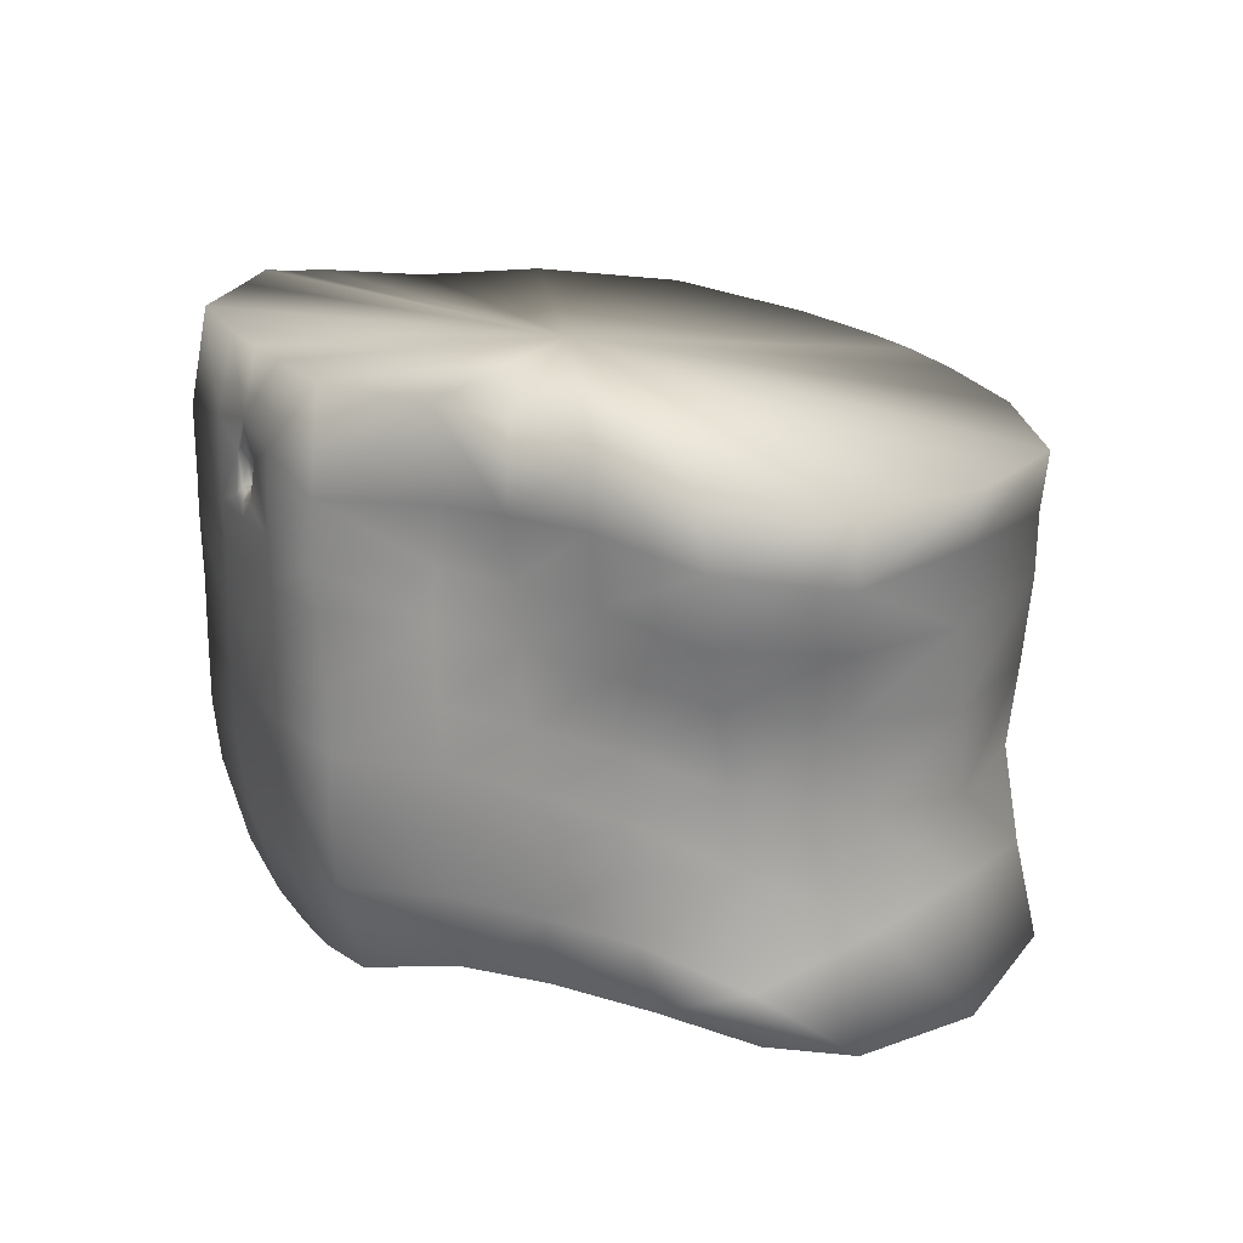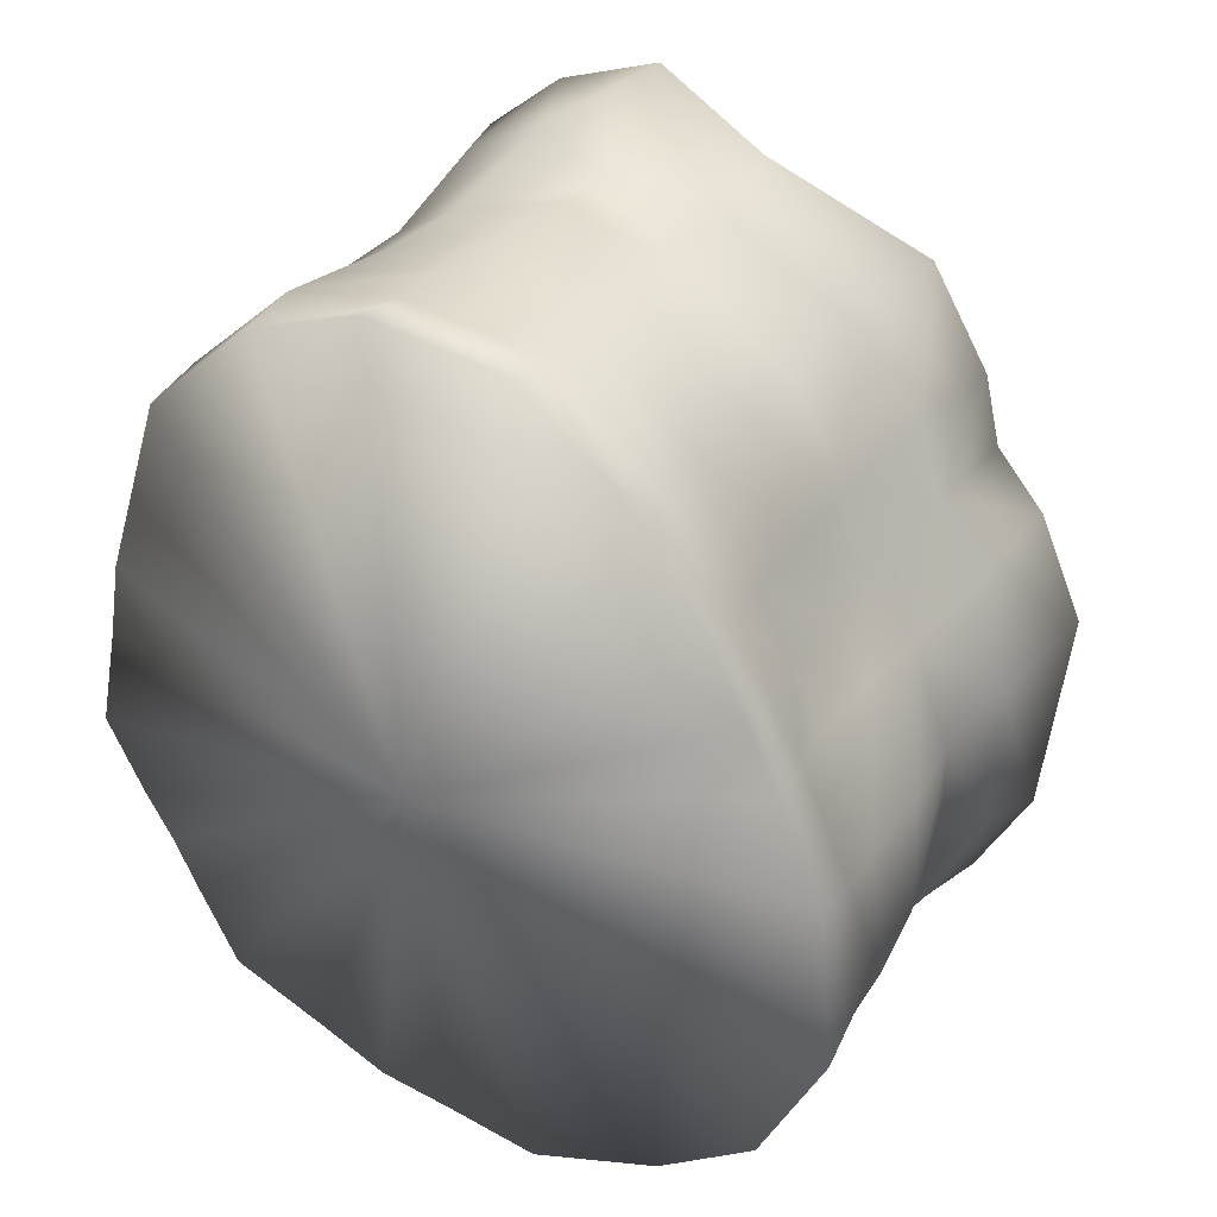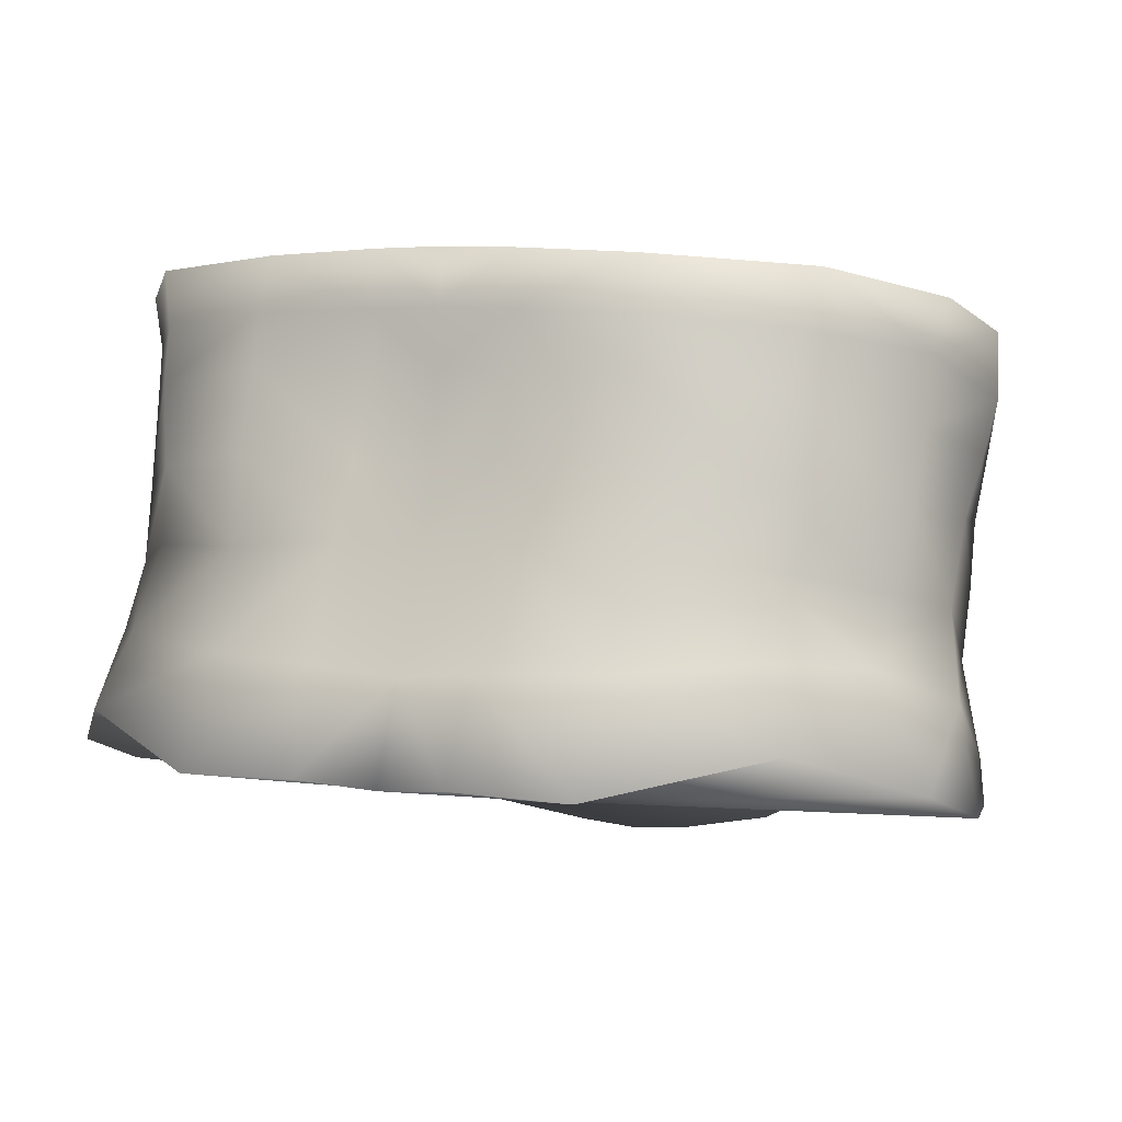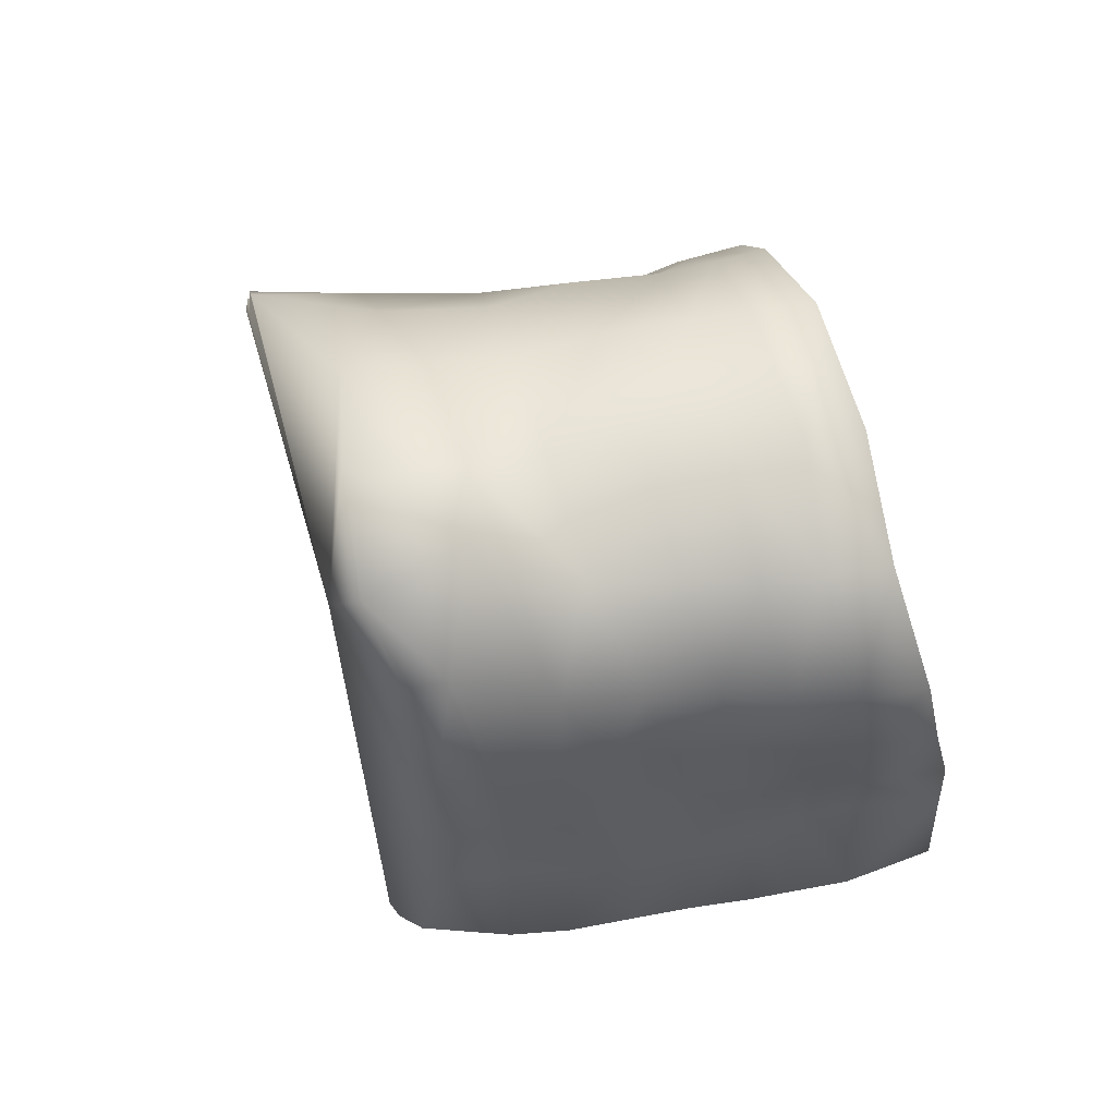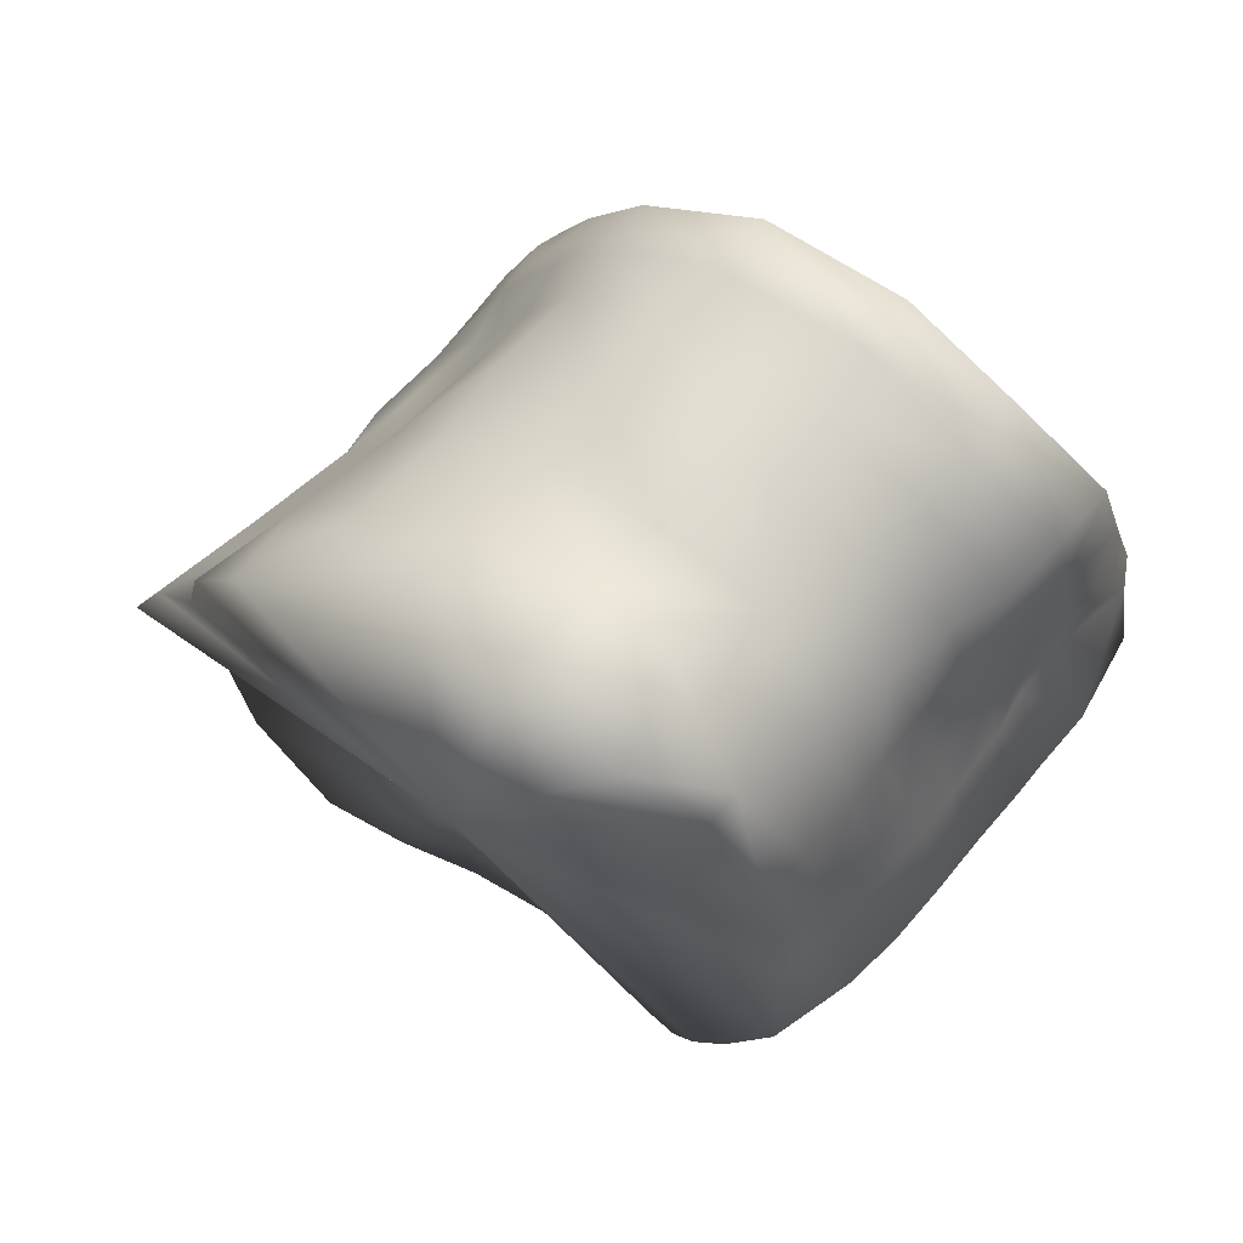
<metadata>
{"format":"obj","ext":"obj","renderer":"f3d","projection":"perspective","resolution":1024,"background":"white","views":[{"elev":-73.0,"azim":-11.2,"up":"+Y"},{"elev":30.9,"azim":18.7,"up":"+Y"},{"elev":-0.5,"azim":139.3,"up":"+Z"},{"elev":68.4,"azim":-112.9,"up":"+Y"},{"elev":71.5,"azim":-151.4,"up":"+Y"}]}
</metadata>
<code>
v 2.513 -0.2157 0.7115
v 2.535 -0.1139 0.7027
v 2.539 -0.2276 0.7142
v 2.59 -0.2258 0.7118
v 2.618 -0.2069 0.7194
v 2.637 -0.1725 0.73
v 2.491 -0.2033 0.7063
v 2.467 -0.1898 0.6951
v 2.457 -0.1663 0.6891
v 2.449 -0.1494 0.6869
v 2.565 -0.2333 0.7129
v 2.429 -0.1099 0.6915
v 2.441 -0.1332 0.6876
v 2.433 -0.08236 0.7008
v 2.46 0.006934 0.7045
v 2.443 -0.02918 0.7053
v 2.437 -0.05674 0.7043
v 2.513 0.03348 0.7107
v 2.481 0.02243 0.7029
v 2.546 0.01486 0.7216
v 2.643 -0.1183 0.7149
v 2.629 -0.08542 0.7144
v 2.615 -0.06792 0.7117
v 2.592 -0.01454 0.7102
v 2.61 -0.04534 0.7126
v 2.605 -0.1298 0.8582
v 2.489 -0.1248 0.8519
v 2.609 -0.1792 0.8579
v 2.593 -0.09753 0.8581
v 2.588 -0.2168 0.8541
v 2.559 -0.2367 0.8476
v 2.584 -0.07857 0.8577
v 2.445 -0.000863 0.8371
v 2.479 0.01075 0.8437
v 2.521 0.00329 0.8497
v 2.557 -0.03024 0.8537
v 2.574 -0.05966 0.8564
v 2.497 -0.2323 0.8483
v 2.477 -0.223 0.8501
v 2.459 -0.2124 0.8481
v 2.431 -0.1987 0.8445
v 2.521 -0.2435 0.847
v 2.42 -0.1767 0.8427
v 2.413 -0.1621 0.8419
v 2.401 -0.09496 0.8432
v 2.405 -0.0735 0.8439
v 2.405 -0.1481 0.8415
v 2.416 -0.02614 0.8377
v 2.409 -0.05235 0.8406
v 2.395 -0.1251 0.8416
v 2.481 -0.2178 0.8262
v 2.466 -0.2068 0.8228
v 2.421 -0.1788 0.8208
v 2.413 -0.1627 0.8237
v 2.496 -0.2163 0.775
v 2.49 -0.2162 0.7951
v 2.473 -0.2082 0.7742
v 2.469 -0.2068 0.7938
v 2.431 -0.1763 0.7681
v 2.427 -0.1766 0.7862
v 2.423 -0.16 0.7674
v 2.42 -0.161 0.7854
v 2.527 -0.2436 0.8283
v 2.501 -0.2281 0.8289
v 2.446 -0.201 0.7705
v 2.441 -0.1998 0.7883
v 2.435 -0.2021 0.8173
v 2.551 -0.2277 0.7531
v 2.588 -0.219 0.7419
v 2.578 -0.2184 0.7697
v 2.611 -0.1978 0.7525
v 2.56 -0.2324 0.7253
v 2.532 -0.2248 0.7295
v 2.525 -0.2251 0.7472
v 2.503 -0.2179 0.7452
v 2.508 -0.2166 0.7284
v 2.485 -0.2163 0.8101
v 2.506 -0.2267 0.811
v 2.513 -0.2245 0.7944
v 2.486 -0.2057 0.7249
v 2.458 -0.1955 0.7184
v 2.444 -0.1713 0.7147
v 2.437 -0.1547 0.7144
v 2.435 -0.1754 0.7515
v 2.427 -0.1586 0.7509
v 2.438 -0.1734 0.733
v 2.431 -0.157 0.7329
v 2.45 -0.2009 0.7539
v 2.453 -0.1982 0.7353
v 2.478 -0.2091 0.7591
v 2.481 -0.2081 0.7423
v 2.499 -0.2172 0.7601
v 2.545 -0.2301 0.7741
v 2.537 -0.232 0.7934
v 2.518 -0.2237 0.7763
v 2.467 -0.2055 0.8073
v 2.425 -0.1771 0.7982
v 2.416 -0.1616 0.7979
v 2.438 -0.1998 0.7994
v 2.416 -0.1613 0.8127
v 2.418 -0.1607 0.8061
v 2.418 -0.1634 0.8121
v 2.419 -0.1627 0.8066
v 2.522 -0.2243 0.7597
v 2.531 -0.2406 0.8099
v 2.411 -0.07501 0.8201
v 2.411 -0.09413 0.8179
v 2.405 -0.1468 0.8192
v 2.424 -0.06731 0.7683
v 2.416 -0.08974 0.7689
v 2.419 -0.07044 0.7887
v 2.413 -0.093 0.7888
v 2.415 -0.1435 0.7666
v 2.412 -0.1453 0.7848
v 2.415 -0.05307 0.8214
v 2.42 -0.02244 0.8186
v 2.405 -0.116 0.7666
v 2.401 -0.1197 0.7849
v 2.395 -0.1213 0.814
v 2.447 -0.01244 0.7435
v 2.47 0.003855 0.7597
v 2.485 0.01985 0.7336
v 2.51 0.0112 0.743
v 2.436 -0.04004 0.7388
v 2.441 -0.03584 0.721
v 2.458 0.003749 0.717
v 2.432 -0.05935 0.7213
v 2.428 -0.0622 0.7382
v 2.427 -0.04774 0.7864
v 2.42 -0.05045 0.8033
v 2.416 -0.07334 0.8039
v 2.427 -0.08381 0.7194
v 2.418 -0.113 0.7147
v 2.429 -0.1384 0.7132
v 2.418 -0.1418 0.75
v 2.423 -0.1411 0.7316
v 2.408 -0.1134 0.75
v 2.412 -0.1141 0.7315
v 2.419 -0.08672 0.7536
v 2.422 -0.08549 0.7368
v 2.426 -0.06462 0.7532
v 2.441 -0.01451 0.7644
v 2.432 -0.04485 0.7682
v 2.434 -0.0184 0.7838
v 2.413 -0.09459 0.8024
v 2.409 -0.146 0.7969
v 2.399 -0.1214 0.7961
v 2.417 -0.1589 0.8064
v 2.415 -0.1594 0.8119
v 2.434 -0.04218 0.7515
v 2.425 -0.02247 0.8003
v 2.627 -0.1669 0.7526
v 2.628 -0.1262 0.7467
v 2.619 -0.0915 0.7442
v 2.605 -0.07184 0.741
v 2.614 -0.1717 0.8242
v 2.617 -0.166 0.7997
v 2.61 -0.1313 0.8265
v 2.616 -0.1292 0.802
v 2.601 -0.09676 0.7994
v 2.589 -0.07794 0.7974
v 2.594 -0.09813 0.8247
v 2.585 -0.07873 0.824
v 2.59 -0.2107 0.8384
v 2.562 -0.2346 0.8288
v 2.598 -0.2027 0.7957
v 2.592 -0.21 0.8184
v 2.57 -0.2226 0.7939
v 2.565 -0.2316 0.8127
v 2.618 -0.1293 0.7761
v 2.618 -0.1653 0.7772
v 2.593 -0.07664 0.7764
v 2.608 -0.09569 0.7779
v 2.605 -0.1965 0.7723
v 2.611 -0.1737 0.841
v 2.608 -0.1321 0.8421
v 2.594 -0.09801 0.8416
v 2.585 -0.07818 0.8411
v 2.576 -0.01998 0.742
v 2.544 0.005119 0.7449
v 2.598 -0.04805 0.7423
v 2.566 -0.02449 0.7973
v 2.537 -0.001275 0.7923
v 2.56 -0.0267 0.8218
v 2.531 0.001097 0.8164
v 2.582 -0.05652 0.7976
v 2.576 -0.05983 0.823
v 2.484 0.009203 0.8284
v 2.448 0.001829 0.8182
v 2.486 0.009051 0.8085
v 2.495 0.01198 0.786
v 2.453 0.000989 0.8023
v 2.462 0.00139 0.7838
v 2.539 -0.001563 0.7698
v 2.568 -0.02391 0.7714
v 2.587 -0.05302 0.776
v 2.504 0.01191 0.763
v 2.527 0.000723 0.8332
v 2.557 -0.02716 0.8373
v 2.576 -0.05885 0.8398
v 2.417 -0.167 0.8143
v 2.414 -0.1621 0.8168
v 2.418 -0.1659 0.8029
v 2.416 -0.1617 0.8016
v 2.414 -0.158 0.8025
v 2.412 -0.1574 0.8139
v 2.418 -0.1648 0.8131
v 2.415 -0.1616 0.8146
v 2.418 -0.1637 0.8056
v 2.416 -0.1615 0.8044
v 2.415 -0.1593 0.8051
v 2.414 -0.1584 0.8129
f 1 2 3
f 4 2 5
f 5 2 6
f 2 1 7
f 8 2 7
f 9 2 8
f 10 2 9
f 11 2 4
f 3 2 11
f 12 2 13
f 13 2 10
f 14 2 12
f 15 2 16
f 16 2 17
f 17 2 14
f 18 2 19
f 20 2 18
f 19 2 15
f 6 2 21
f 22 2 23
f 21 2 22
f 24 2 20
f 23 2 25
f 25 2 24
f 26 27 28
f 29 27 26
f 28 27 30
f 30 27 31
f 32 27 29
f 33 27 34
f 34 27 35
f 35 27 36
f 36 27 37
f 37 27 32
f 38 27 39
f 40 27 41
f 31 27 42
f 42 27 38
f 41 27 43
f 39 27 40
f 43 27 44
f 45 27 46
f 44 27 47
f 48 27 33
f 49 27 48
f 47 27 50
f 50 27 45
f 46 27 49
f 39 40 51
f 40 52 51
f 53 43 54
f 43 44 54
f 55 56 57
f 56 58 57
f 59 60 61
f 60 62 61
f 63 42 64
f 42 38 64
f 65 66 59
f 66 60 59
f 67 41 53
f 41 43 53
f 68 69 70
f 69 71 70
f 72 68 73
f 68 74 73
f 57 58 65
f 58 66 65
f 52 40 67
f 40 41 67
f 75 76 74
f 76 73 74
f 77 56 78
f 56 79 78
f 64 38 51
f 38 39 51
f 80 7 76
f 7 1 76
f 80 81 7
f 81 8 7
f 81 82 8
f 82 9 8
f 82 83 9
f 83 10 9
f 84 85 86
f 85 87 86
f 88 84 89
f 84 86 89
f 90 88 91
f 88 89 91
f 75 92 91
f 92 90 91
f 93 94 95
f 94 79 95
f 56 77 58
f 77 96 58
f 60 97 62
f 97 98 62
f 66 99 60
f 99 97 60
f 96 99 58
f 99 66 58
f 96 77 52
f 77 51 52
f 100 101 102
f 101 103 102
f 53 97 67
f 97 99 67
f 99 96 67
f 96 52 67
f 51 77 64
f 77 78 64
f 84 59 85
f 59 61 85
f 87 83 86
f 83 82 86
f 88 65 84
f 65 59 84
f 82 81 86
f 81 89 86
f 90 57 88
f 57 65 88
f 81 80 89
f 80 91 89
f 92 55 90
f 55 57 90
f 91 80 75
f 80 76 75
f 104 95 92
f 95 55 92
f 72 69 68
f 72 4 69
f 4 5 69
f 69 5 71
f 5 6 71
f 73 1 3
f 76 1 73
f 74 104 75
f 104 92 75
f 68 104 74
f 95 79 55
f 79 56 55
f 105 63 78
f 63 64 78
f 4 72 11
f 73 3 72
f 3 11 72
f 68 70 93
f 95 104 93
f 104 68 93
f 94 105 79
f 105 78 79
f 46 106 45
f 106 107 45
f 44 47 54
f 47 108 54
f 109 110 111
f 110 112 111
f 113 61 114
f 61 62 114
f 49 48 115
f 48 116 115
f 117 113 118
f 113 114 118
f 47 50 108
f 50 119 108
f 120 121 122
f 121 123 122
f 124 120 125
f 120 126 125
f 110 117 112
f 117 118 112
f 50 45 119
f 45 107 119
f 125 127 124
f 127 128 124
f 129 111 130
f 111 131 130
f 46 49 106
f 49 115 106
f 17 14 127
f 14 132 127
f 132 14 133
f 14 12 133
f 133 12 134
f 12 13 134
f 134 13 83
f 13 10 83
f 135 136 85
f 136 87 85
f 137 138 135
f 138 136 135
f 139 140 137
f 140 138 137
f 139 141 140
f 141 128 140
f 142 143 144
f 143 129 144
f 145 131 112
f 131 111 112
f 146 114 98
f 114 62 98
f 146 147 114
f 147 118 114
f 145 112 147
f 112 118 147
f 145 107 131
f 107 106 131
f 148 101 149
f 101 100 149
f 147 146 119
f 146 108 119
f 147 119 145
f 119 107 145
f 106 115 131
f 115 130 131
f 61 113 85
f 113 135 85
f 87 136 83
f 136 134 83
f 113 117 135
f 117 137 135
f 134 136 133
f 136 138 133
f 117 110 137
f 110 139 137
f 133 138 132
f 138 140 132
f 110 109 139
f 109 141 139
f 127 132 128
f 132 140 128
f 109 143 141
f 143 150 141
f 126 120 122
f 18 19 122
f 19 126 122
f 20 18 123
f 18 122 123
f 127 125 17
f 125 16 17
f 141 150 128
f 150 124 128
f 120 124 150
f 143 109 129
f 109 111 129
f 115 116 130
f 116 151 130
f 19 15 126
f 15 16 126
f 16 125 126
f 120 142 121
f 143 142 150
f 142 120 150
f 130 151 129
f 151 144 129
f 152 6 153
f 6 21 153
f 154 22 155
f 22 23 155
f 156 157 158
f 157 159 158
f 160 161 162
f 161 163 162
f 164 30 165
f 30 31 165
f 165 31 63
f 31 42 63
f 157 156 166
f 156 167 166
f 166 167 168
f 167 169 168
f 152 71 6
f 159 160 158
f 160 162 158
f 153 21 154
f 21 22 154
f 153 170 152
f 170 171 152
f 172 173 155
f 173 154 155
f 171 174 152
f 174 71 152
f 154 173 153
f 173 170 153
f 174 166 70
f 166 168 70
f 171 157 174
f 157 166 174
f 171 170 157
f 170 159 157
f 170 173 159
f 173 160 159
f 173 172 160
f 172 161 160
f 94 93 168
f 93 70 168
f 169 165 105
f 165 63 105
f 164 165 167
f 165 169 167
f 175 164 156
f 164 167 156
f 175 156 176
f 156 158 176
f 176 158 177
f 158 162 177
f 162 163 177
f 163 178 177
f 175 28 164
f 28 30 164
f 28 175 26
f 175 176 26
f 176 177 26
f 177 29 26
f 177 178 29
f 178 32 29
f 71 174 70
f 168 169 94
f 169 105 94
f 24 20 179
f 20 180 179
f 23 25 155
f 25 181 155
f 182 183 184
f 183 185 184
f 186 187 161
f 187 163 161
f 34 188 33
f 188 189 33
f 48 33 116
f 33 189 116
f 190 185 191
f 185 183 191
f 192 190 193
f 190 191 193
f 180 20 123
f 182 184 186
f 184 187 186
f 179 181 24
f 181 25 24
f 194 195 180
f 195 179 180
f 172 155 196
f 155 181 196
f 197 194 123
f 194 180 123
f 195 196 179
f 196 181 179
f 193 191 121
f 191 197 121
f 191 183 197
f 183 194 197
f 194 183 195
f 183 182 195
f 195 182 196
f 182 186 196
f 196 186 172
f 186 161 172
f 121 142 193
f 142 144 193
f 116 189 151
f 189 192 151
f 188 190 189
f 190 192 189
f 188 198 190
f 198 185 190
f 184 185 199
f 185 198 199
f 187 184 200
f 184 199 200
f 187 200 163
f 200 178 163
f 34 35 188
f 35 198 188
f 199 198 36
f 198 35 36
f 199 36 200
f 36 37 200
f 200 37 178
f 37 32 178
f 123 121 197
f 151 192 144
f 192 193 144
f 53 54 201
f 54 202 201
f 53 201 97
f 201 203 97
f 97 203 98
f 203 204 98
f 146 98 205
f 98 204 205
f 108 146 206
f 146 205 206
f 108 206 54
f 206 202 54
f 201 202 207
f 202 208 207
f 203 201 209
f 201 207 209
f 203 209 204
f 209 210 204
f 205 204 211
f 204 210 211
f 205 211 206
f 211 212 206
f 206 212 202
f 212 208 202
f 210 209 101
f 209 103 101
f 207 102 209
f 102 103 209
f 207 208 102
f 208 100 102
f 212 149 208
f 149 100 208
f 212 211 149
f 211 148 149
f 210 101 211
f 101 148 211
f 171 2 152

</code>
